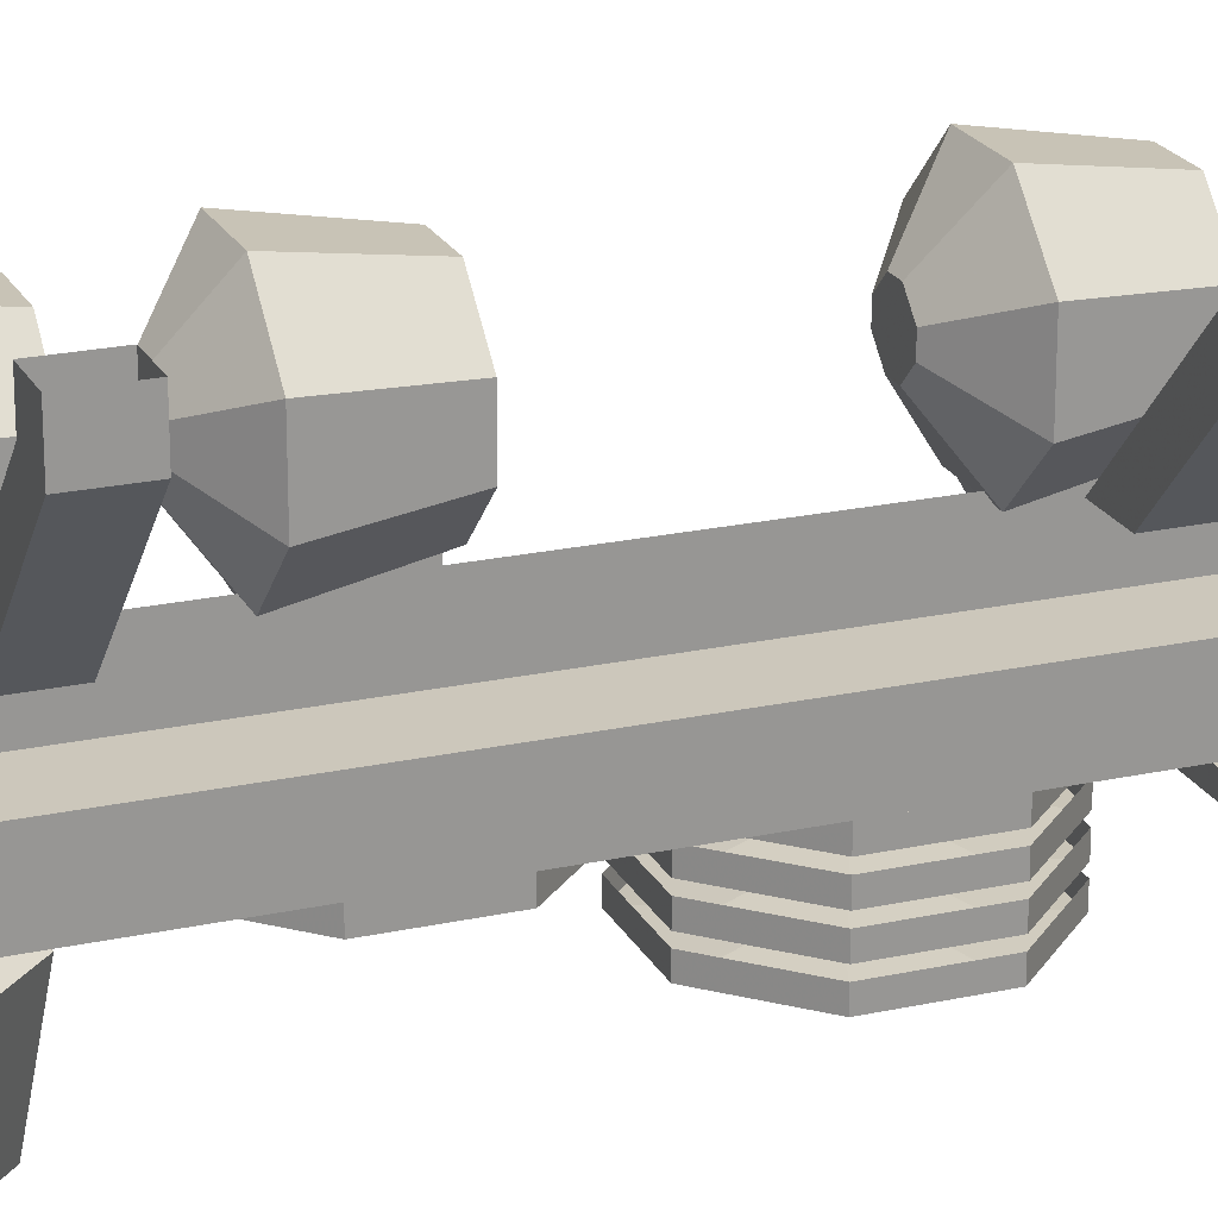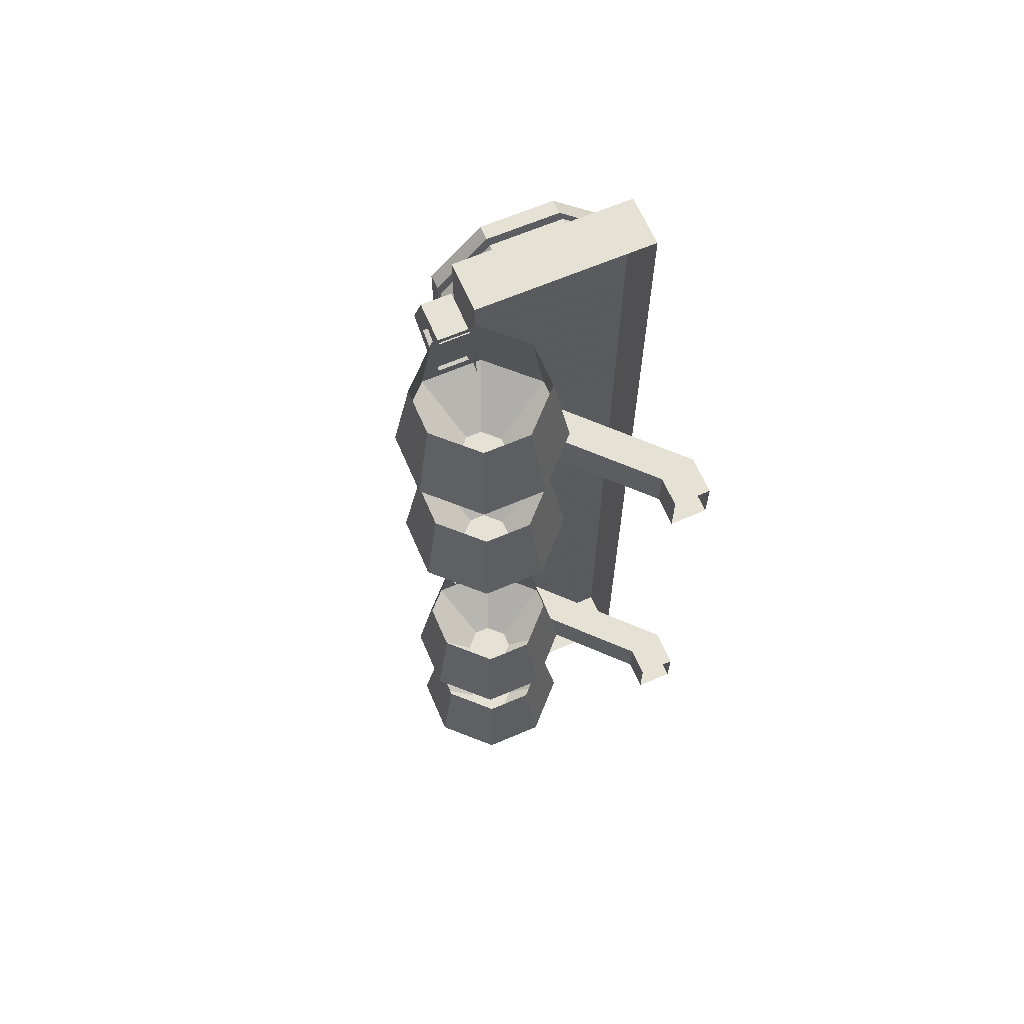
<metadata>
{"format":"obj","ext":"obj","renderer":"f3d","projection":"perspective","resolution":1024,"background":"white","views":[{"elev":21.6,"azim":-111.2,"up":"+Y"},{"elev":64.9,"azim":156.7,"up":"+Z"}]}
</metadata>
<code>
v -0.3125 -1.375 0.5
v -0.5 -1.375 0.5
v -0.5 -1.375 -0.5
v -0.3125 -1.375 -0.5
v -0.3125 -1.32 -0.5
v -0.3125 -1.32 0.5
v -0.5 -1.32 0.5
v -0.5 -1.32 -0.5
v -0.3359 -1.32 0.2266
v -0.3828 -1.32 0.2266
v -0.5 -1.195 0.2266
v -0.4609 -1.188 0.2266
v -0.3359 -1.32 0.2734
v -0.4609 -1.188 0.2734
v -0.3828 -1.32 0.2734
v -0.5 -1.195 0.2734
v -0.5 -1.156 0.2734
v -0.5 -1.156 0.2266
v -0.4609 -1.156 0.2266
v -0.4609 -1.156 0.2734
v -0.3359 -1.32 -0.2734
v -0.3828 -1.32 -0.2734
v -0.5 -1.195 -0.2734
v -0.4609 -1.188 -0.2734
v -0.3359 -1.32 -0.2266
v -0.4609 -1.188 -0.2266
v -0.3828 -1.32 -0.2266
v -0.5 -1.195 -0.2266
v -0.5 -1.156 -0.2266
v -0.5 -1.156 -0.2734
v -0.4609 -1.156 -0.2734
v -0.4609 -1.156 -0.2266
v -0.2734 -1.359 -0.2812
v -0.2734 -1.352 -0.25
v -0.2734 -1.359 -0.2344
v -0.2734 -1.383 -0.2891
v -0.2734 -1.32 -0.2969
v -0.3047 -1.359 -0.2812
v -0.3047 -1.352 -0.25
v -0.3047 -1.32 -0.2656
v -0.2734 -1.32 -0.2656
v -0.2734 -1.312 -0.2344
v -0.3047 -1.359 -0.2344
v -0.3047 -1.383 -0.2891
v -0.3047 -1.328 -0.3203
v -0.2734 -1.328 -0.3203
v -0.3047 -1.312 -0.2344
v -0.3047 -1.32 -0.2969
v -0.2812 -1.227 -0.3594
v -0.2969 -1.227 -0.3594
v -0.3203 -1.172 -0.3203
v -0.2578 -1.172 -0.3203
v -0.2656 -1.242 -0.3594
v -0.2109 -1.219 -0.3203
v -0.3125 -1.242 -0.3594
v -0.3125 -1.258 -0.3594
v -0.2969 -1.273 -0.3594
v -0.2812 -1.273 -0.3594
v -0.2656 -1.258 -0.3594
v -0.3672 -1.219 -0.3203
v -0.3672 -1.281 -0.3203
v -0.3516 -1.273 -0.2266
v -0.3516 -1.227 -0.2266
v -0.3125 -1.188 -0.2266
v -0.3203 -1.328 -0.3203
v -0.3125 -1.312 -0.2266
v -0.2578 -1.328 -0.3203
v -0.2656 -1.312 -0.2266
v -0.2109 -1.281 -0.3203
v -0.2266 -1.273 -0.2266
v -0.2266 -1.227 -0.2266
v -0.2656 -1.188 -0.2266
v -0.2734 -1.359 -0.1016
v -0.2734 -1.352 -0.07031
v -0.2734 -1.359 -0.05469
v -0.2734 -1.383 -0.1094
v -0.2734 -1.32 -0.1172
v -0.3047 -1.359 -0.1016
v -0.3047 -1.352 -0.07031
v -0.3047 -1.32 -0.08594
v -0.2734 -1.32 -0.08594
v -0.2734 -1.312 -0.05469
v -0.3047 -1.359 -0.05469
v -0.3047 -1.383 -0.1094
v -0.3047 -1.328 -0.1406
v -0.2734 -1.328 -0.1406
v -0.3047 -1.312 -0.05469
v -0.3047 -1.32 -0.1172
v -0.2812 -1.227 -0.1797
v -0.2969 -1.227 -0.1797
v -0.3203 -1.172 -0.1406
v -0.2578 -1.172 -0.1406
v -0.2656 -1.242 -0.1797
v -0.2109 -1.219 -0.1406
v -0.3125 -1.242 -0.1797
v -0.3125 -1.258 -0.1797
v -0.2969 -1.273 -0.1797
v -0.2812 -1.273 -0.1797
v -0.2656 -1.258 -0.1797
v -0.3672 -1.219 -0.1406
v -0.3672 -1.281 -0.1406
v -0.3516 -1.273 -0.04688
v -0.3516 -1.227 -0.04688
v -0.3125 -1.188 -0.04688
v -0.3203 -1.328 -0.1406
v -0.3125 -1.312 -0.04688
v -0.2578 -1.328 -0.1406
v -0.2656 -1.312 -0.04688
v -0.2109 -1.281 -0.1406
v -0.2266 -1.273 -0.04688
v -0.2266 -1.227 -0.04688
v -0.2656 -1.188 -0.04688
v -0.2734 -1.359 0.2344
v -0.2734 -1.352 0.2656
v -0.2734 -1.359 0.2812
v -0.2734 -1.383 0.2266
v -0.2734 -1.32 0.2188
v -0.3047 -1.359 0.2344
v -0.3047 -1.352 0.2656
v -0.3047 -1.32 0.25
v -0.2734 -1.32 0.25
v -0.2734 -1.312 0.2812
v -0.3047 -1.359 0.2812
v -0.3047 -1.383 0.2266
v -0.3047 -1.328 0.1953
v -0.2734 -1.328 0.1953
v -0.3047 -1.312 0.2812
v -0.3047 -1.32 0.2188
v -0.2812 -1.227 0.1562
v -0.2969 -1.227 0.1562
v -0.3203 -1.172 0.1953
v -0.2578 -1.172 0.1953
v -0.2656 -1.242 0.1562
v -0.2109 -1.219 0.1953
v -0.3125 -1.242 0.1562
v -0.3125 -1.258 0.1562
v -0.2969 -1.273 0.1562
v -0.2812 -1.273 0.1562
v -0.2656 -1.258 0.1562
v -0.3672 -1.219 0.1953
v -0.3672 -1.281 0.1953
v -0.3516 -1.273 0.2891
v -0.3516 -1.227 0.2891
v -0.3125 -1.188 0.2891
v -0.3203 -1.328 0.1953
v -0.3125 -1.312 0.2891
v -0.2578 -1.328 0.1953
v -0.2656 -1.312 0.2891
v -0.2109 -1.281 0.1953
v -0.2266 -1.273 0.2891
v -0.2266 -1.227 0.2891
v -0.2656 -1.188 0.2891
v -0.2734 -1.359 0.4297
v -0.2734 -1.352 0.4609
v -0.2734 -1.359 0.4766
v -0.2734 -1.383 0.4219
v -0.2734 -1.32 0.4141
v -0.3047 -1.359 0.4297
v -0.3047 -1.352 0.4609
v -0.3047 -1.32 0.4453
v -0.2734 -1.32 0.4453
v -0.2734 -1.312 0.4766
v -0.3047 -1.359 0.4766
v -0.3047 -1.383 0.4219
v -0.3047 -1.328 0.3906
v -0.2734 -1.328 0.3906
v -0.3047 -1.312 0.4766
v -0.3047 -1.32 0.4141
v -0.2812 -1.227 0.3516
v -0.2969 -1.227 0.3516
v -0.3203 -1.172 0.3906
v -0.2578 -1.172 0.3906
v -0.2656 -1.242 0.3516
v -0.2109 -1.219 0.3906
v -0.3125 -1.242 0.3516
v -0.3125 -1.258 0.3516
v -0.2969 -1.273 0.3516
v -0.2812 -1.273 0.3516
v -0.2656 -1.258 0.3516
v -0.3672 -1.219 0.3906
v -0.3672 -1.281 0.3906
v -0.3516 -1.273 0.4844
v -0.3516 -1.227 0.4844
v -0.3125 -1.188 0.4844
v -0.3203 -1.328 0.3906
v -0.3125 -1.312 0.4844
v -0.2578 -1.328 0.3906
v -0.2656 -1.312 0.4844
v -0.2109 -1.281 0.3906
v -0.2266 -1.273 0.4844
v -0.2266 -1.227 0.4844
v -0.2656 -1.188 0.4844
v -0.375 -1.453 -0.4453
v -0.375 -1.484 -0.4375
v -0.375 -1.5 -0.4453
v -0.375 -1.445 -0.4688
v -0.375 -1.438 -0.4062
v -0.4062 -1.453 -0.4453
v -0.4062 -1.484 -0.4375
v -0.4062 -1.469 -0.4062
v -0.375 -1.469 -0.4062
v -0.375 -1.5 -0.3984
v -0.4062 -1.5 -0.4453
v -0.4062 -1.445 -0.4688
v -0.4062 -1.414 -0.4141
v -0.375 -1.414 -0.4141
v -0.4062 -1.5 -0.3984
v -0.4062 -1.438 -0.4062
v -0.3828 -1.375 -0.3125
v -0.3984 -1.375 -0.3125
v -0.4219 -1.414 -0.2578
v -0.3594 -1.414 -0.2578
v -0.3672 -1.375 -0.3281
v -0.3125 -1.414 -0.3047
v -0.4141 -1.375 -0.3281
v -0.4141 -1.375 -0.3438
v -0.3984 -1.375 -0.3594
v -0.3828 -1.375 -0.3594
v -0.3672 -1.375 -0.3438
v -0.4688 -1.414 -0.3047
v -0.4688 -1.414 -0.3672
v -0.4531 -1.508 -0.3594
v -0.4531 -1.508 -0.3125
v -0.4141 -1.508 -0.2734
v -0.4219 -1.414 -0.4141
v -0.4141 -1.508 -0.3984
v -0.3594 -1.414 -0.4141
v -0.3672 -1.508 -0.3984
v -0.3125 -1.414 -0.3672
v -0.3281 -1.508 -0.3594
v -0.3281 -1.508 -0.3125
v -0.3672 -1.508 -0.2734
v -0.4062 -1.383 0.08594
v -0.5 -1.391 0.04688
v -0.4453 -1.391 -0.007812
v -0.3672 -1.391 -0.007812
v -0.3125 -1.391 0.04688
v -0.3125 -1.391 0.125
v -0.3672 -1.391 0.1797
v -0.4453 -1.391 0.1797
v -0.5 -1.391 0.125
v -0.5 -1.375 0.125
v -0.5 -1.375 0.04688
v -0.4453 -1.375 -0.007812
v -0.3672 -1.375 -0.007812
v -0.3125 -1.375 0.04688
v -0.3125 -1.375 0.125
v -0.3672 -1.375 0.1797
v -0.4453 -1.375 0.1797
v -0.4062 -1.383 -0.125
v -0.5 -1.391 -0.1641
v -0.4453 -1.391 -0.2188
v -0.3672 -1.391 -0.2188
v -0.3125 -1.391 -0.1641
v -0.3125 -1.391 -0.08594
v -0.3672 -1.391 -0.03125
v -0.4453 -1.391 -0.03125
v -0.5 -1.391 -0.08594
v -0.5 -1.375 -0.08594
v -0.5 -1.375 -0.1641
v -0.4453 -1.375 -0.2188
v -0.3672 -1.375 -0.2188
v -0.3125 -1.375 -0.1641
v -0.3125 -1.375 -0.08594
v -0.3672 -1.375 -0.03125
v -0.4453 -1.375 -0.03125
v -0.4062 -1.406 0.08594
v -0.5 -1.414 0.04688
v -0.4453 -1.414 -0.007812
v -0.3672 -1.414 -0.007812
v -0.3125 -1.414 0.04688
v -0.3125 -1.414 0.125
v -0.3672 -1.414 0.1797
v -0.4453 -1.414 0.1797
v -0.5 -1.414 0.125
v -0.5 -1.398 0.125
v -0.5 -1.398 0.04688
v -0.4453 -1.398 -0.007812
v -0.3672 -1.398 -0.007812
v -0.3125 -1.398 0.04688
v -0.3125 -1.398 0.125
v -0.3672 -1.398 0.1797
v -0.4453 -1.398 0.1797
v -0.4062 -1.43 0.08594
v -0.5 -1.438 0.04688
v -0.4453 -1.438 -0.007812
v -0.3672 -1.438 -0.007812
v -0.3125 -1.438 0.04688
v -0.3125 -1.438 0.125
v -0.3672 -1.438 0.1797
v -0.4453 -1.438 0.1797
v -0.5 -1.438 0.125
v -0.5 -1.422 0.125
v -0.5 -1.422 0.04688
v -0.4453 -1.422 -0.007812
v -0.3672 -1.422 -0.007812
v -0.3125 -1.422 0.04688
v -0.3125 -1.422 0.125
v -0.3672 -1.422 0.1797
v -0.4453 -1.422 0.1797
v -0.4062 -1.383 0.3516
v -0.5 -1.391 0.3125
v -0.4453 -1.391 0.2578
v -0.3672 -1.391 0.2578
v -0.3125 -1.391 0.3125
v -0.3125 -1.391 0.3906
v -0.3672 -1.391 0.4453
v -0.4453 -1.391 0.4453
v -0.5 -1.391 0.3906
v -0.5 -1.375 0.3906
v -0.5 -1.375 0.3125
v -0.4453 -1.375 0.2578
v -0.3672 -1.375 0.2578
v -0.3125 -1.375 0.3125
v -0.3125 -1.375 0.3906
v -0.3672 -1.375 0.4453
v -0.4453 -1.375 0.4453
v -0.4062 -1.406 0.3516
v -0.5 -1.414 0.3125
v -0.4453 -1.414 0.2578
v -0.3672 -1.414 0.2578
v -0.3125 -1.414 0.3125
v -0.3125 -1.414 0.3906
v -0.3672 -1.414 0.4453
v -0.4453 -1.414 0.4453
v -0.5 -1.414 0.3906
v -0.5 -1.398 0.3906
v -0.5 -1.398 0.3125
v -0.4453 -1.398 0.2578
v -0.3672 -1.398 0.2578
v -0.3125 -1.398 0.3125
v -0.3125 -1.398 0.3906
v -0.3672 -1.398 0.4453
v -0.4453 -1.398 0.4453
v -0.4062 -1.43 0.3516
v -0.5 -1.438 0.3125
v -0.4453 -1.438 0.2578
v -0.3672 -1.438 0.2578
v -0.3125 -1.438 0.3125
v -0.3125 -1.438 0.3906
v -0.3672 -1.438 0.4453
v -0.4453 -1.438 0.4453
v -0.5 -1.438 0.3906
v -0.5 -1.422 0.3906
v -0.5 -1.422 0.3125
v -0.4453 -1.422 0.2578
v -0.3672 -1.422 0.2578
v -0.3125 -1.422 0.3125
v -0.3125 -1.422 0.3906
v -0.3672 -1.422 0.4453
v -0.4453 -1.422 0.4453
v -0.4062 -1.453 0.08594
v -0.5 -1.461 0.04688
v -0.4453 -1.461 -0.007812
v -0.3672 -1.461 -0.007812
v -0.3125 -1.461 0.04688
v -0.3125 -1.461 0.125
v -0.3672 -1.461 0.1797
v -0.4453 -1.461 0.1797
v -0.5 -1.461 0.125
v -0.5 -1.445 0.125
v -0.5 -1.445 0.04688
v -0.4453 -1.445 -0.007812
v -0.3672 -1.445 -0.007812
v -0.3125 -1.445 0.04688
v -0.3125 -1.445 0.125
v -0.3672 -1.445 0.1797
v -0.4453 -1.445 0.1797
f 1 2 3
f 1 3 4
f 1 4 5
f 1 5 6
f 1 6 2
f 2 6 7
f 2 7 3
f 3 7 8
f 3 8 4
f 4 8 5
f 9 10 11
f 9 11 12
f 9 12 13
f 13 12 14
f 13 14 15
f 15 14 16
f 15 16 10
f 10 16 11
f 11 16 17
f 11 17 18
f 11 18 12
f 12 18 19
f 12 19 14
f 14 19 20
f 14 20 16
f 16 20 17
f 21 22 23
f 21 23 24
f 21 24 25
f 25 24 26
f 25 26 27
f 27 26 28
f 27 28 22
f 22 28 23
f 23 28 29
f 23 29 30
f 23 30 24
f 24 30 31
f 24 31 26
f 26 31 32
f 26 32 28
f 28 32 29
f 33 34 35
f 33 35 36
f 33 36 37
f 33 37 38
f 33 38 39
f 33 39 34
f 34 39 40
f 34 40 41
f 34 41 42
f 34 42 35
f 35 42 43
f 35 43 44
f 35 44 36
f 36 44 45
f 36 45 46
f 36 46 37
f 39 38 44
f 39 44 43
f 39 43 40
f 40 43 47
f 47 43 42
f 38 48 45
f 38 45 44
f 38 37 48
f 49 50 51
f 49 51 52
f 49 52 53
f 49 53 54
f 49 54 52
f 49 52 50
f 49 50 55
f 49 55 56
f 49 56 57
f 49 57 58
f 49 58 59
f 49 59 53
f 49 53 50
f 50 53 55
f 50 55 60
f 50 60 51
f 50 51 55
f 55 51 60
f 55 60 56
f 55 56 61
f 55 61 60
f 60 61 62
f 60 62 63
f 60 63 51
f 60 51 64
f 60 64 63
f 60 63 61
f 60 61 56
f 56 61 57
f 56 57 65
f 56 65 61
f 61 65 66
f 61 66 62
f 61 62 65
f 61 65 57
f 57 65 58
f 57 58 67
f 57 67 65
f 65 67 68
f 65 68 66
f 65 66 67
f 65 67 58
f 58 67 59
f 58 59 69
f 58 69 67
f 67 69 70
f 67 70 68
f 67 68 69
f 67 69 59
f 59 69 53
f 59 53 54
f 59 54 69
f 69 54 71
f 69 71 70
f 69 70 54
f 69 54 53
f 53 52 54
f 54 52 72
f 54 72 71
f 54 71 52
f 52 71 72
f 52 72 51
f 52 51 64
f 52 64 72
f 72 64 51
f 51 63 64
f 63 62 61
f 62 66 65
f 66 68 67
f 68 70 69
f 70 71 54
f 52 51 50
f 53 59 58
f 53 58 57
f 53 57 56
f 53 56 55
f 113 114 115
f 113 115 116
f 113 116 117
f 113 117 118
f 113 118 119
f 113 119 114
f 114 119 120
f 114 120 121
f 114 121 122
f 114 122 115
f 115 122 123
f 115 123 124
f 115 124 116
f 116 124 125
f 116 125 126
f 116 126 117
f 119 118 124
f 119 124 123
f 119 123 120
f 120 123 127
f 127 123 122
f 118 128 125
f 118 125 124
f 118 117 128
f 129 130 131
f 129 131 132
f 129 132 133
f 129 133 134
f 129 134 132
f 129 132 130
f 129 130 135
f 129 135 136
f 129 136 137
f 129 137 138
f 129 138 139
f 129 139 133
f 129 133 130
f 130 133 135
f 130 135 140
f 130 140 131
f 130 131 135
f 135 131 140
f 135 140 136
f 135 136 141
f 135 141 140
f 140 141 142
f 140 142 143
f 140 143 131
f 140 131 144
f 140 144 143
f 140 143 141
f 140 141 136
f 136 141 137
f 136 137 145
f 136 145 141
f 141 145 146
f 141 146 142
f 141 142 145
f 141 145 137
f 137 145 138
f 137 138 147
f 137 147 145
f 145 147 148
f 145 148 146
f 145 146 147
f 145 147 138
f 138 147 139
f 138 139 149
f 138 149 147
f 147 149 150
f 147 150 148
f 147 148 149
f 147 149 139
f 139 149 133
f 139 133 134
f 139 134 149
f 149 134 151
f 149 151 150
f 149 150 134
f 149 134 133
f 133 132 134
f 134 132 152
f 134 152 151
f 134 151 132
f 132 151 152
f 132 152 131
f 132 131 144
f 132 144 152
f 152 144 131
f 131 143 144
f 143 142 141
f 142 146 145
f 146 148 147
f 148 150 149
f 150 151 134
f 132 131 130
f 133 139 138
f 133 138 137
f 133 137 136
f 133 136 135
f 153 154 155
f 153 155 156
f 153 156 157
f 153 157 158
f 153 158 159
f 153 159 154
f 154 159 160
f 154 160 161
f 154 161 162
f 154 162 155
f 155 162 163
f 155 163 164
f 155 164 156
f 156 164 165
f 156 165 166
f 156 166 157
f 159 158 164
f 159 164 163
f 159 163 160
f 160 163 167
f 167 163 162
f 158 168 165
f 158 165 164
f 158 157 168
f 169 170 171
f 169 171 172
f 169 172 173
f 169 173 174
f 169 174 172
f 169 172 170
f 169 170 175
f 169 175 176
f 169 176 177
f 169 177 178
f 169 178 179
f 169 179 173
f 169 173 170
f 170 173 175
f 170 175 180
f 170 180 171
f 170 171 175
f 175 171 180
f 175 180 176
f 175 176 181
f 175 181 180
f 180 181 182
f 180 182 183
f 180 183 171
f 180 171 184
f 180 184 183
f 180 183 181
f 180 181 176
f 176 181 177
f 176 177 185
f 176 185 181
f 181 185 186
f 181 186 182
f 181 182 185
f 181 185 177
f 177 185 178
f 177 178 187
f 177 187 185
f 185 187 188
f 185 188 186
f 185 186 187
f 185 187 178
f 178 187 179
f 178 179 189
f 178 189 187
f 187 189 190
f 187 190 188
f 187 188 189
f 187 189 179
f 179 189 173
f 179 173 174
f 179 174 189
f 189 174 191
f 189 191 190
f 189 190 174
f 189 174 173
f 173 172 174
f 174 172 192
f 174 192 191
f 174 191 172
f 172 191 192
f 172 192 171
f 172 171 184
f 172 184 192
f 192 184 171
f 171 183 184
f 183 182 181
f 182 186 185
f 186 188 187
f 188 190 189
f 190 191 174
f 172 171 170
f 173 179 178
f 173 178 177
f 173 177 176
f 173 176 175
f 193 194 195
f 193 195 196
f 193 196 197
f 193 197 198
f 193 198 199
f 193 199 194
f 194 199 200
f 194 200 201
f 194 201 202
f 194 202 195
f 195 202 203
f 195 203 204
f 195 204 196
f 196 204 205
f 196 205 206
f 196 206 197
f 199 198 204
f 199 204 203
f 199 203 200
f 200 203 207
f 207 203 202
f 198 208 205
f 198 205 204
f 198 197 208
f 209 210 211
f 209 211 212
f 209 212 213
f 209 213 214
f 209 214 212
f 209 212 210
f 209 210 215
f 209 215 216
f 209 216 217
f 209 217 218
f 209 218 219
f 209 219 213
f 209 213 210
f 210 213 215
f 210 215 220
f 210 220 211
f 210 211 215
f 215 211 220
f 215 220 216
f 215 216 221
f 215 221 220
f 220 221 222
f 220 222 223
f 220 223 211
f 220 211 224
f 220 224 223
f 220 223 221
f 220 221 216
f 216 221 217
f 216 217 225
f 216 225 221
f 221 225 226
f 221 226 222
f 221 222 225
f 221 225 217
f 217 225 218
f 217 218 227
f 217 227 225
f 225 227 228
f 225 228 226
f 225 226 227
f 225 227 218
f 218 227 219
f 218 219 229
f 218 229 227
f 227 229 230
f 227 230 228
f 227 228 229
f 227 229 219
f 219 229 213
f 219 213 214
f 219 214 229
f 229 214 231
f 229 231 230
f 229 230 214
f 229 214 213
f 213 212 214
f 214 212 232
f 214 232 231
f 214 231 212
f 212 231 232
f 212 232 211
f 212 211 224
f 212 224 232
f 232 224 211
f 211 223 224
f 223 222 221
f 222 226 225
f 226 228 227
f 228 230 229
f 230 231 214
f 212 211 210
f 213 219 218
f 213 218 217
f 213 217 216
f 213 216 215
f 73 74 75
f 73 75 76
f 73 76 77
f 73 77 78
f 73 78 79
f 73 79 74
f 74 79 80
f 74 80 81
f 74 81 82
f 74 82 75
f 75 82 83
f 75 83 84
f 75 84 76
f 76 84 85
f 76 85 86
f 76 86 77
f 79 78 84
f 79 84 83
f 79 83 80
f 80 83 87
f 87 83 82
f 78 88 85
f 78 85 84
f 78 77 88
f 89 90 91
f 89 91 92
f 89 92 93
f 89 93 94
f 89 94 92
f 89 92 90
f 89 90 95
f 89 95 96
f 89 96 97
f 89 97 98
f 89 98 99
f 89 99 93
f 89 93 90
f 90 93 95
f 90 95 100
f 90 100 91
f 90 91 95
f 95 91 100
f 95 100 96
f 95 96 101
f 95 101 100
f 100 101 102
f 100 102 103
f 100 103 91
f 100 91 104
f 100 104 103
f 100 103 101
f 100 101 96
f 96 101 97
f 96 97 105
f 96 105 101
f 101 105 106
f 101 106 102
f 101 102 105
f 101 105 97
f 97 105 98
f 97 98 107
f 97 107 105
f 105 107 108
f 105 108 106
f 105 106 107
f 105 107 98
f 98 107 99
f 98 99 109
f 98 109 107
f 107 109 110
f 107 110 108
f 107 108 109
f 107 109 99
f 99 109 93
f 99 93 94
f 99 94 109
f 109 94 111
f 109 111 110
f 109 110 94
f 109 94 93
f 93 92 94
f 94 92 112
f 94 112 111
f 94 111 92
f 92 111 112
f 92 112 91
f 92 91 104
f 92 104 112
f 112 104 91
f 91 103 104
f 103 102 101
f 102 106 105
f 106 108 107
f 108 110 109
f 110 111 94
f 92 91 90
f 93 99 98
f 93 98 97
f 93 97 96
f 93 96 95
f 233 234 235
f 233 235 236
f 233 236 237
f 233 237 238
f 233 238 239
f 233 239 240
f 233 240 241
f 233 241 234
f 234 241 242
f 234 242 243
f 234 243 235
f 235 243 244
f 235 244 236
f 236 244 245
f 236 245 237
f 237 245 246
f 237 246 238
f 238 246 247
f 238 247 239
f 239 247 248
f 239 248 240
f 240 248 249
f 240 249 241
f 241 249 242
f 250 251 252
f 250 252 253
f 250 253 254
f 250 254 255
f 250 255 256
f 250 256 257
f 250 257 258
f 250 258 251
f 251 258 259
f 251 259 260
f 251 260 252
f 252 260 261
f 252 261 253
f 253 261 262
f 253 262 254
f 254 262 263
f 254 263 255
f 255 263 264
f 255 264 256
f 256 264 265
f 256 265 257
f 257 265 266
f 257 266 258
f 258 266 259
f 267 268 269
f 267 269 270
f 267 270 271
f 267 271 272
f 267 272 273
f 267 273 274
f 267 274 275
f 267 275 268
f 268 275 276
f 268 276 277
f 268 277 269
f 269 277 278
f 269 278 270
f 270 278 279
f 270 279 271
f 271 279 280
f 271 280 272
f 272 280 281
f 272 281 273
f 273 281 282
f 273 282 274
f 274 282 283
f 274 283 275
f 275 283 276
f 284 285 286
f 284 286 287
f 284 287 288
f 284 288 289
f 284 289 290
f 284 290 291
f 284 291 292
f 284 292 285
f 285 292 293
f 285 293 294
f 285 294 286
f 286 294 295
f 286 295 287
f 287 295 296
f 287 296 288
f 288 296 297
f 288 297 289
f 289 297 298
f 289 298 290
f 290 298 299
f 290 299 291
f 291 299 300
f 291 300 292
f 292 300 293
f 301 302 303
f 301 303 304
f 301 304 305
f 301 305 306
f 301 306 307
f 301 307 308
f 301 308 309
f 301 309 302
f 302 309 310
f 302 310 311
f 302 311 303
f 303 311 312
f 303 312 304
f 304 312 313
f 304 313 305
f 305 313 314
f 305 314 306
f 306 314 315
f 306 315 307
f 307 315 316
f 307 316 308
f 308 316 317
f 308 317 309
f 309 317 310
f 318 319 320
f 318 320 321
f 318 321 322
f 318 322 323
f 318 323 324
f 318 324 325
f 318 325 326
f 318 326 319
f 319 326 327
f 319 327 328
f 319 328 320
f 320 328 329
f 320 329 321
f 321 329 330
f 321 330 322
f 322 330 331
f 322 331 323
f 323 331 332
f 323 332 324
f 324 332 333
f 324 333 325
f 325 333 334
f 325 334 326
f 326 334 327
f 335 336 337
f 335 337 338
f 335 338 339
f 335 339 340
f 335 340 341
f 335 341 342
f 335 342 343
f 335 343 336
f 336 343 344
f 336 344 345
f 336 345 337
f 337 345 346
f 337 346 338
f 338 346 347
f 338 347 339
f 339 347 348
f 339 348 340
f 340 348 349
f 340 349 341
f 341 349 350
f 341 350 342
f 342 350 351
f 342 351 343
f 343 351 344
f 352 353 354
f 352 354 355
f 352 355 356
f 352 356 357
f 352 357 358
f 352 358 359
f 352 359 360
f 352 360 353
f 353 360 361
f 353 361 362
f 353 362 354
f 354 362 363
f 354 363 355
f 355 363 364
f 355 364 356
f 356 364 365
f 356 365 357
f 357 365 366
f 357 366 358
f 358 366 367
f 358 367 359
f 359 367 368
f 359 368 360
f 360 368 361

</code>
